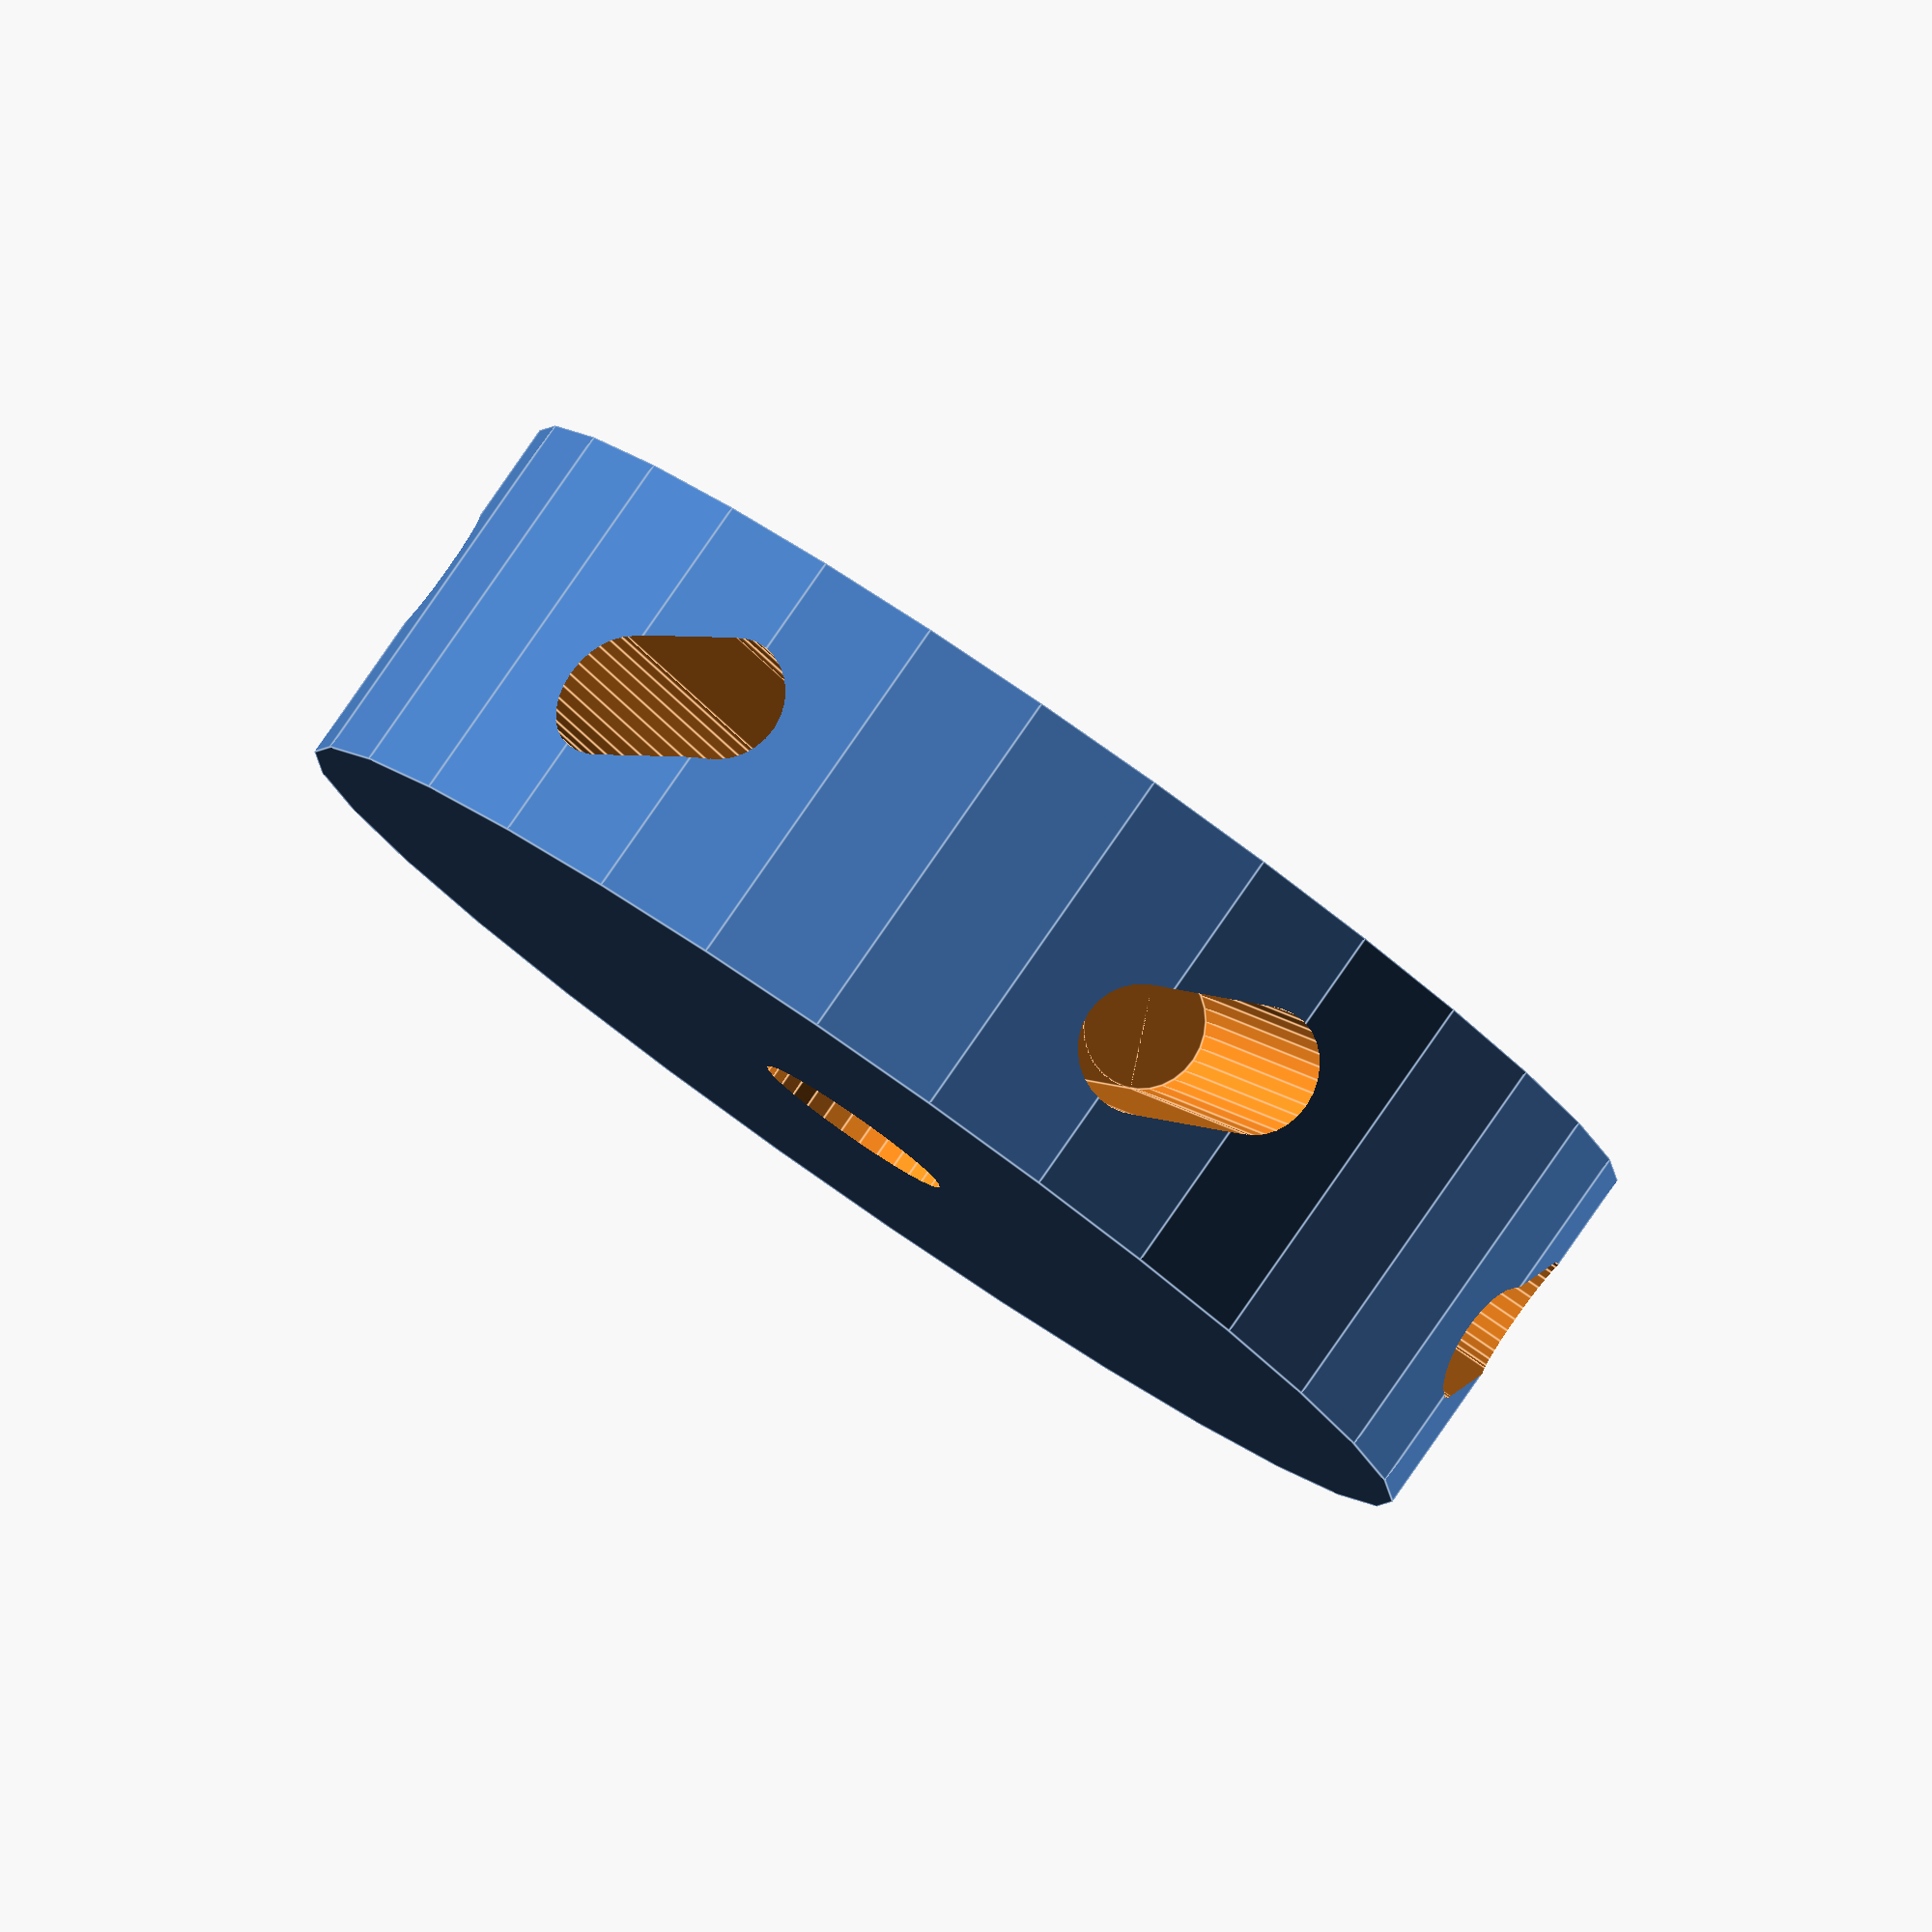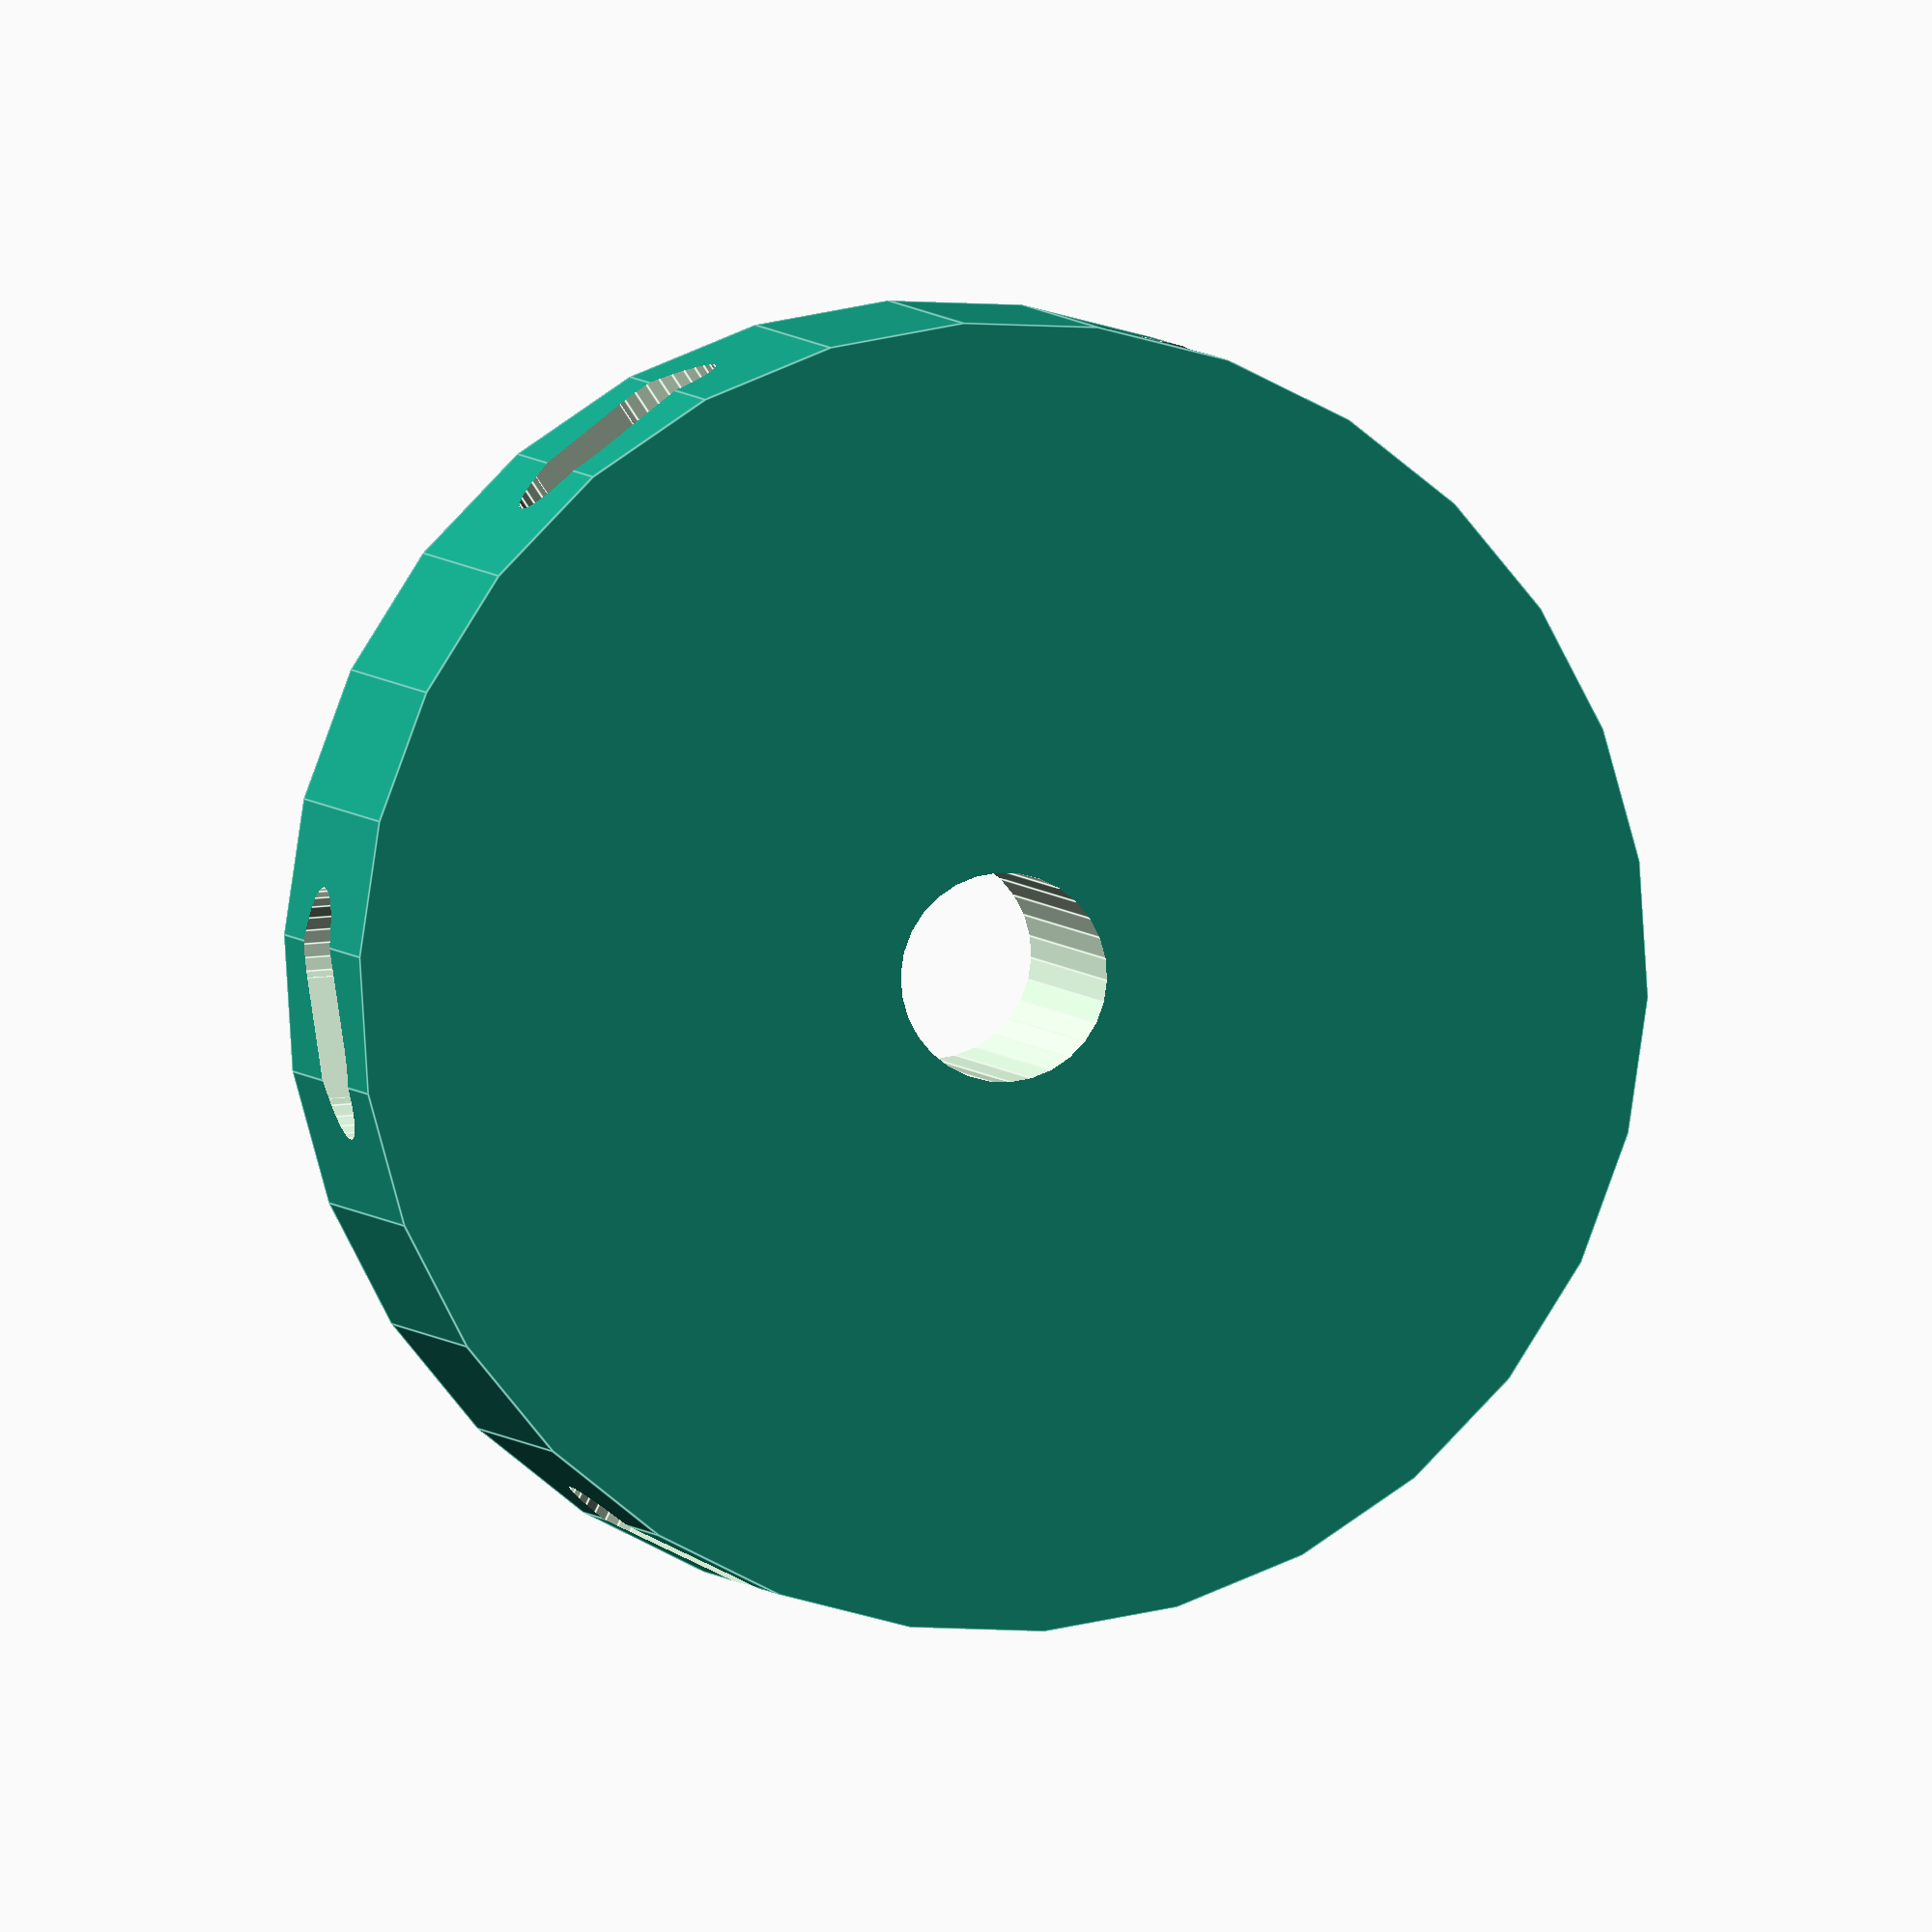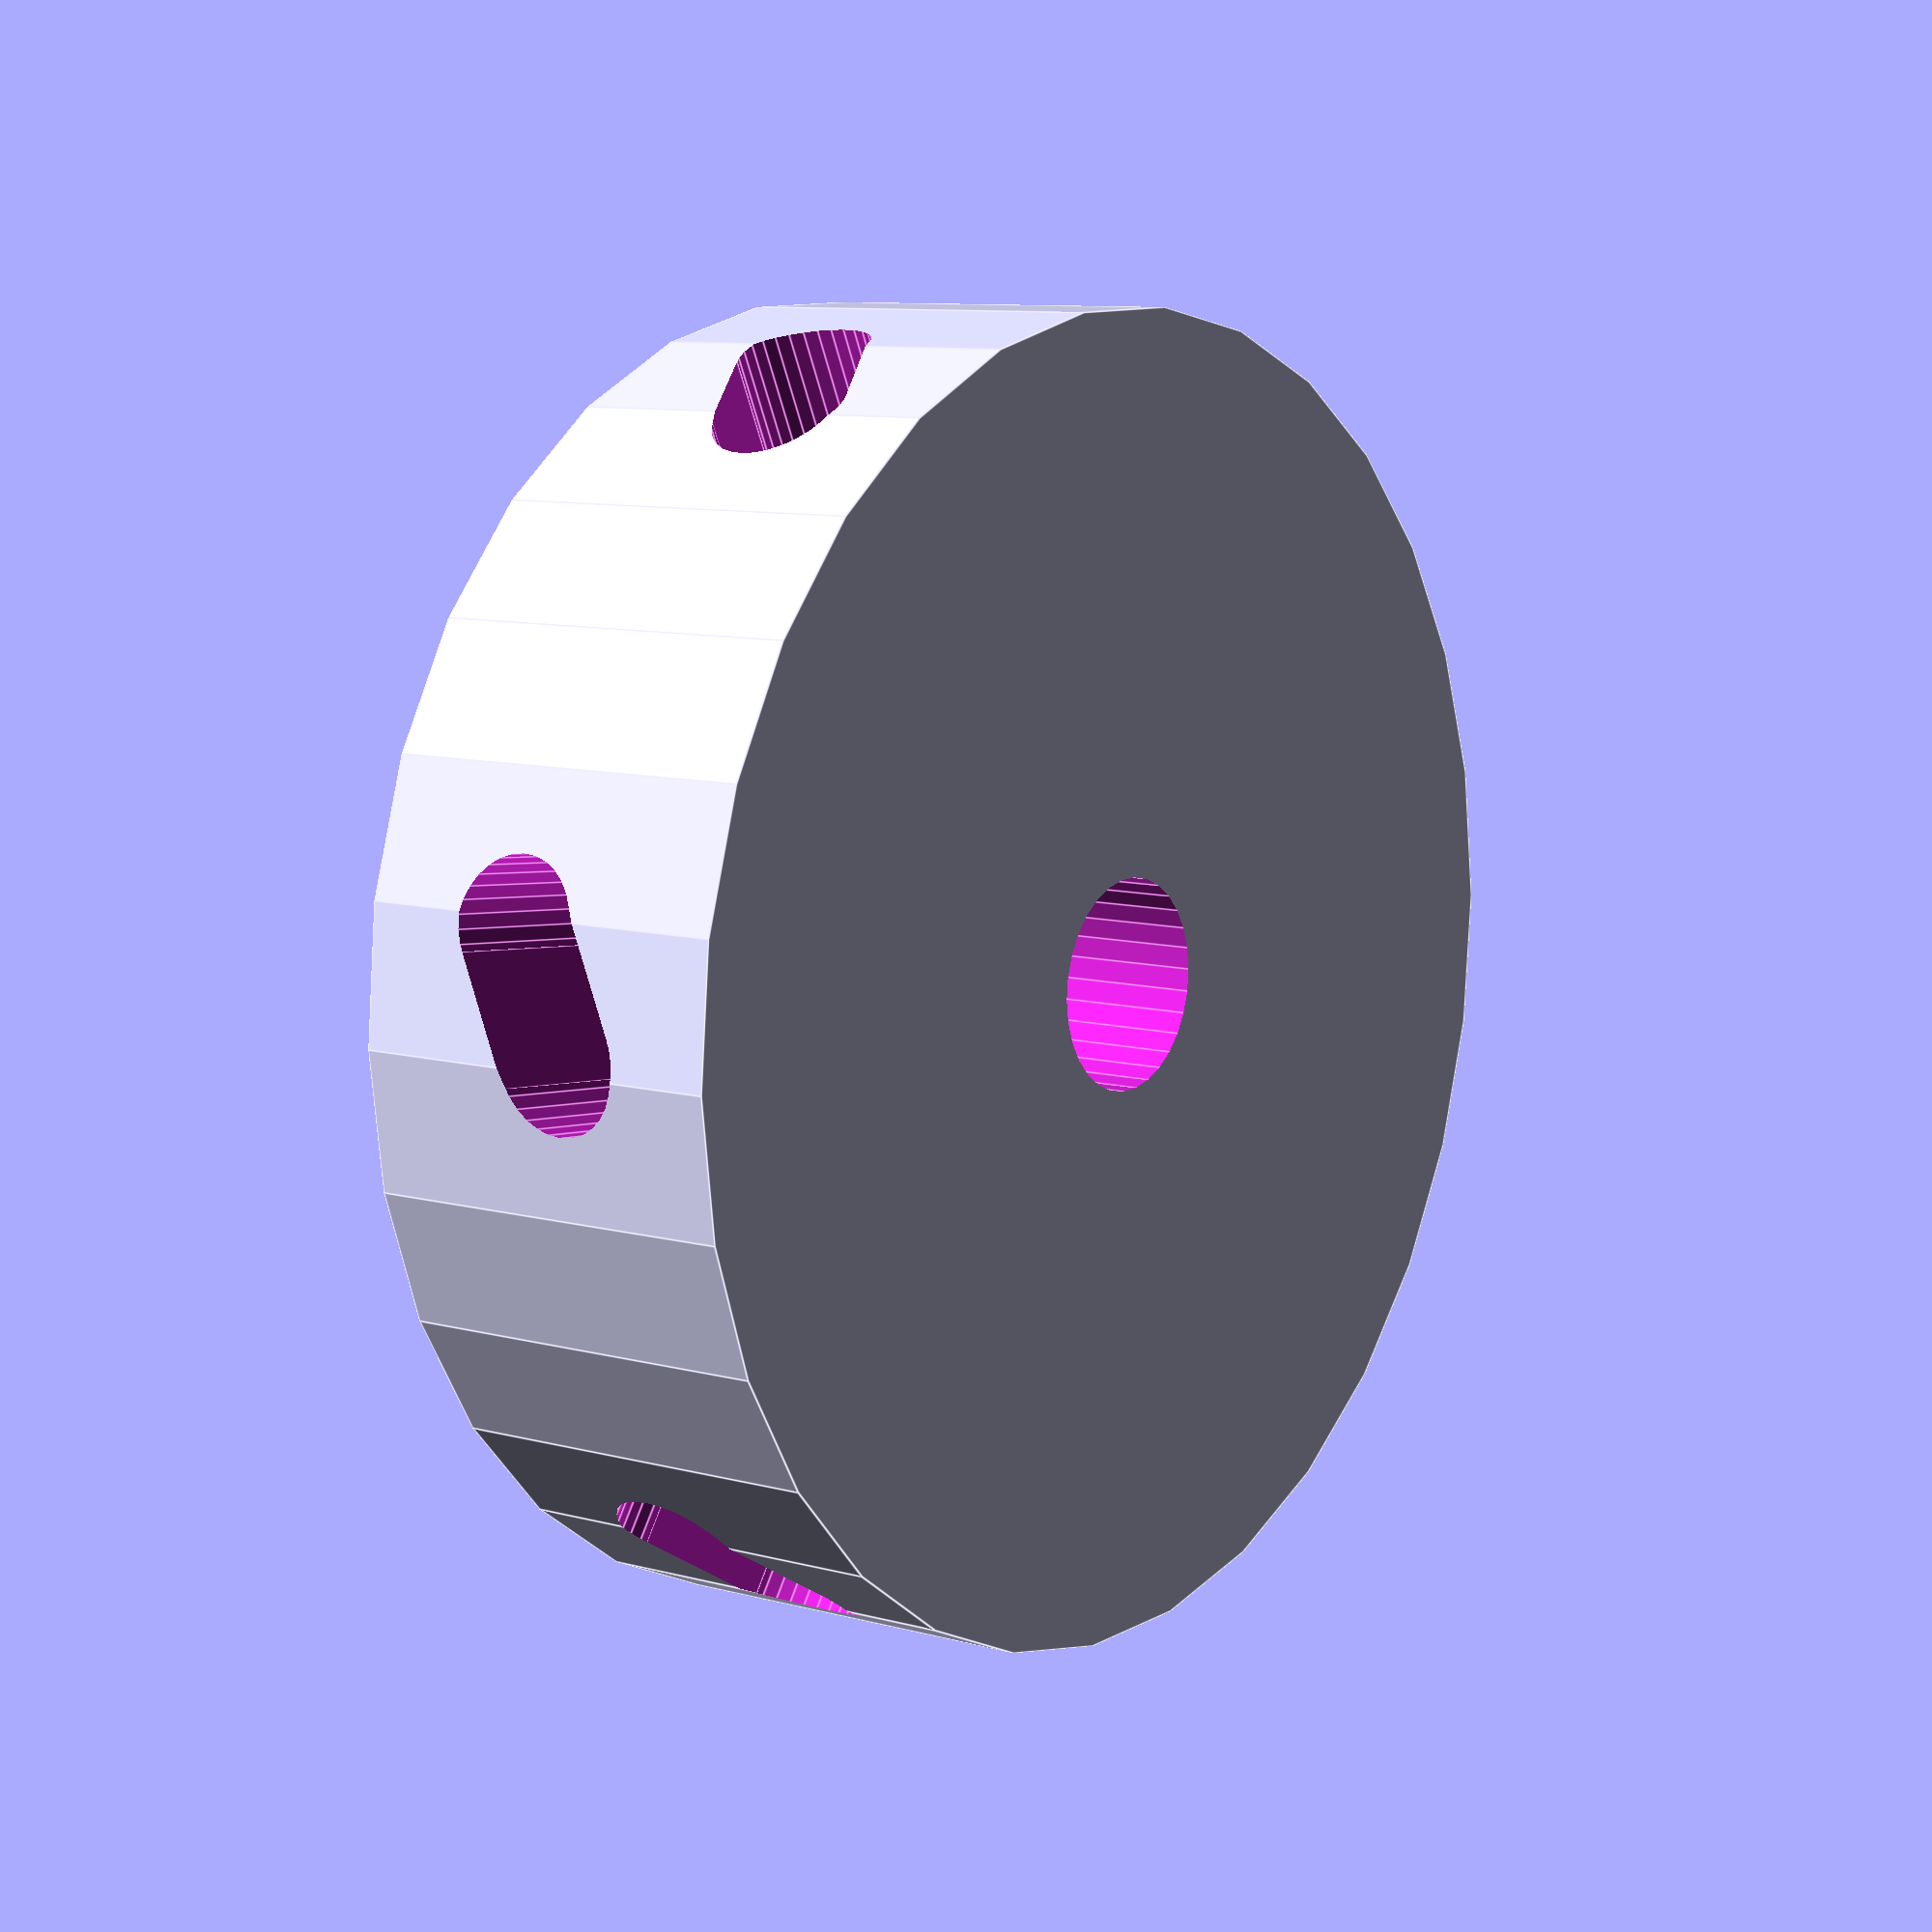
<openscad>
// Which one would you like to see?
part = "first"; // [first:Fan Barrel,second:Fan Blades,third:Base Stem,fourth:Base]

//Resolution of the curves.(Higher = more polygons and higher load time)
$fn = 30;
numberOfBlades = 6;
// In millimeters
lengthOfBlades = 125;
// In millimeters
widthOfBlades = 30;
// In millimeters
thicknessOfBlades = 2;
// In degrees
angleOfBlades = 25;
// Height of the center cylinder
heightOfBarrel = 15;
// Diameter of the center cylinder
diameterOfBarrel = 50;

print_part();
module print_part() {
	if (part == "first") {
		fanBarrel();
	} else if (part == "second") {
		fanBlades();
	} else if (part == "third") {
		baseStem();
	} else {
		base();
	}
}


// Fan Barrel
module fanBarrel(){
    difference(){
        cylinder( d = diameterOfBarrel, h = heightOfBarrel );
        union(){
            translate([0,0,-1]){
                cylinder( d = 8, h = heightOfBarrel + 2 );
            }
            for( i = [ 1 : numberOfBlades ] ){
                rotate(a = [90, 0, i * (360/numberOfBlades)]){
                    translate([0,heightOfBarrel/2,0]){
                        rotate(a = [0,0,angleOfBlades]){
                            translate([-2.5,0,diameterOfBarrel / 4]){
                                
                                union(){
                                    translate([0,-2.5,0]){
                                        cube([5, 5, diameterOfBarrel / 4 + 2]);
                                    }
                                    cylinder( d = 5, h = diameterOfBarrel / 4 + 2 );
                                    translate([5,0,0]){
                                        cylinder( d = 5, h = diameterOfBarrel / 4 + 2 );
                                    }
                                }
                            }
                        }
                    }
                }
            }
        }
    }
}
// Fan Blades
module fanBlades(){
    union(){
        cube([lengthOfBlades,widthOfBlades,thicknessOfBlades]);
        cube([4,widthOfBlades,5]);
        translate([2,(widthOfBlades/2)-2.5,2.5]){
            union(){
                rotate(a = [0,-90,0]){ rotate([0,0,90]){
                    translate([0,-2.5,0]){
                        cube([5, 5, diameterOfBarrel / 4 + 2]);
                    }
                    cylinder( d = 5, h = diameterOfBarrel / 4 + 2 );
                    translate([5,0,0]){
                        cylinder( d = 5, h = diameterOfBarrel / 4 + 2 );
                    }
                }}
            }
        }
    }
}
// Base Stem
module baseStem(){
    union(){
        cube([lengthOfBlades * 1.3,8,8]);
        translate([lengthOfBlades * 1.3 - 4,0,0]){
            cube([4,heightOfBarrel + 50,4]);
        }
        translate([lengthOfBlades * 1.3 - 4,heightOfBarrel + 49,0]){
            cube([7,4,4]);
        }
        difference(){
            translate([lengthOfBlades * 1.3 - (100 / sqrt(2)),-40,0]){
                rotate(a = [0,0,-45]){
                    cube([4,100,4]);
                }
            }
            translate([0,-100,-1]){
                cube([lengthOfBlades * 1.3,100,10]);
            }
        }
    }
}
// Base
module base(){
    difference(){
        cube([heightOfBarrel + 68,lengthOfBlades*1.5,10]);
        translate([4,(lengthOfBlades*1.5)/2,-1]){
            cube([8,8,12]);
        }
    }
}
</openscad>
<views>
elev=96.7 azim=206.1 roll=145.2 proj=o view=edges
elev=356.6 azim=146.4 roll=348.9 proj=o view=edges
elev=351.0 azim=265.1 roll=126.3 proj=p view=edges
</views>
